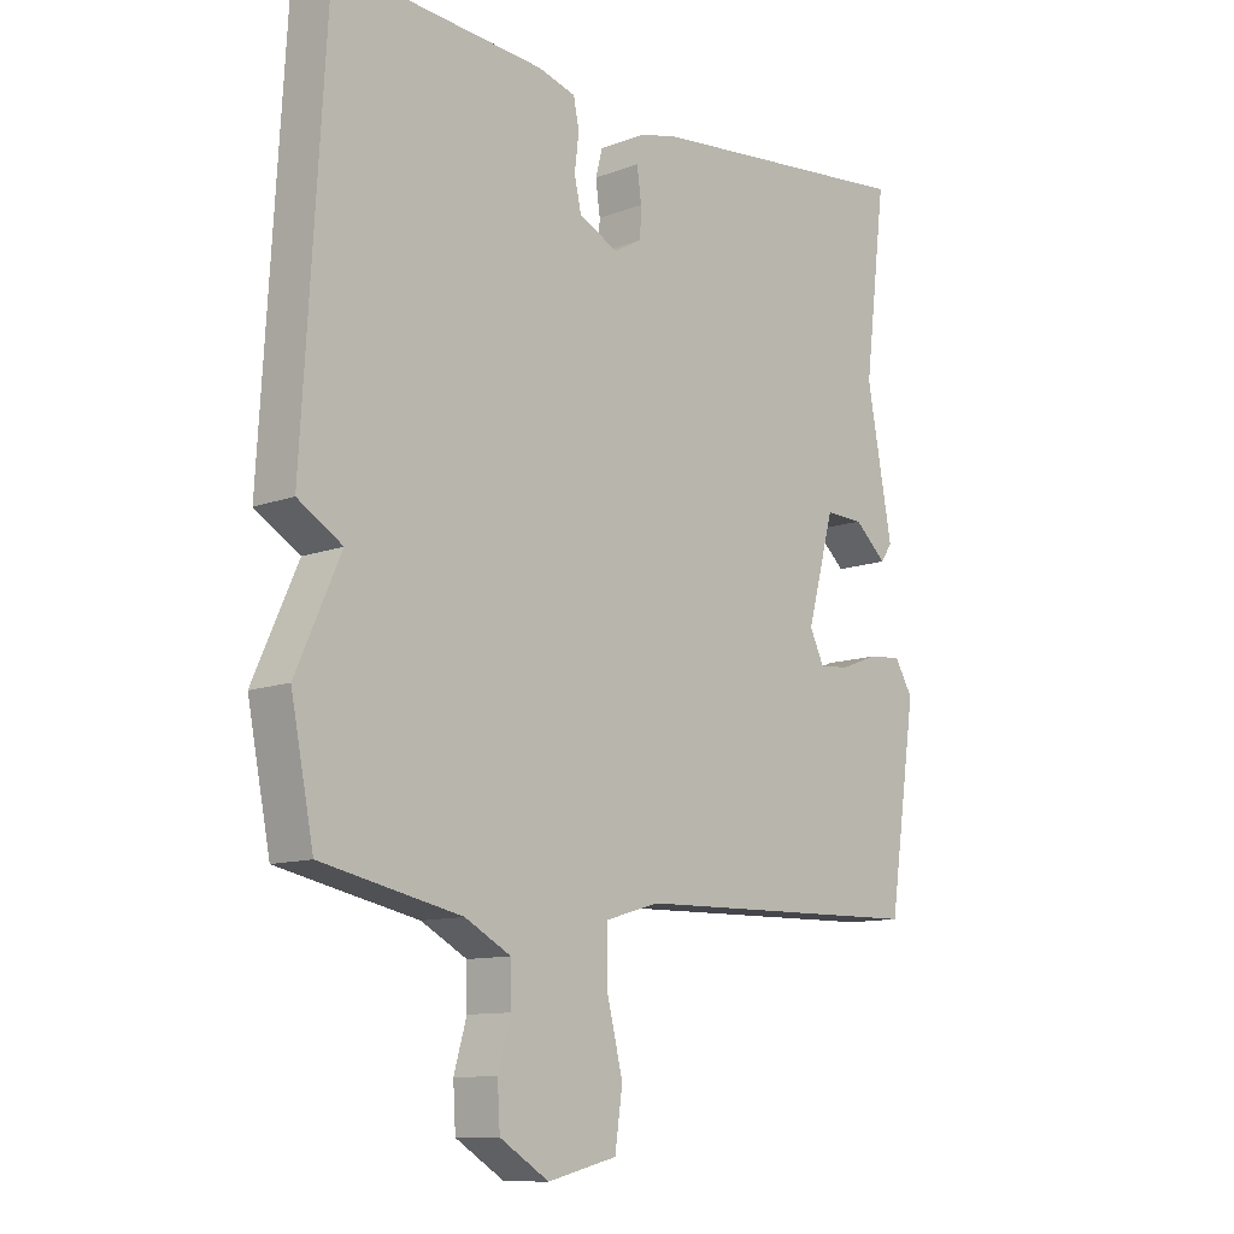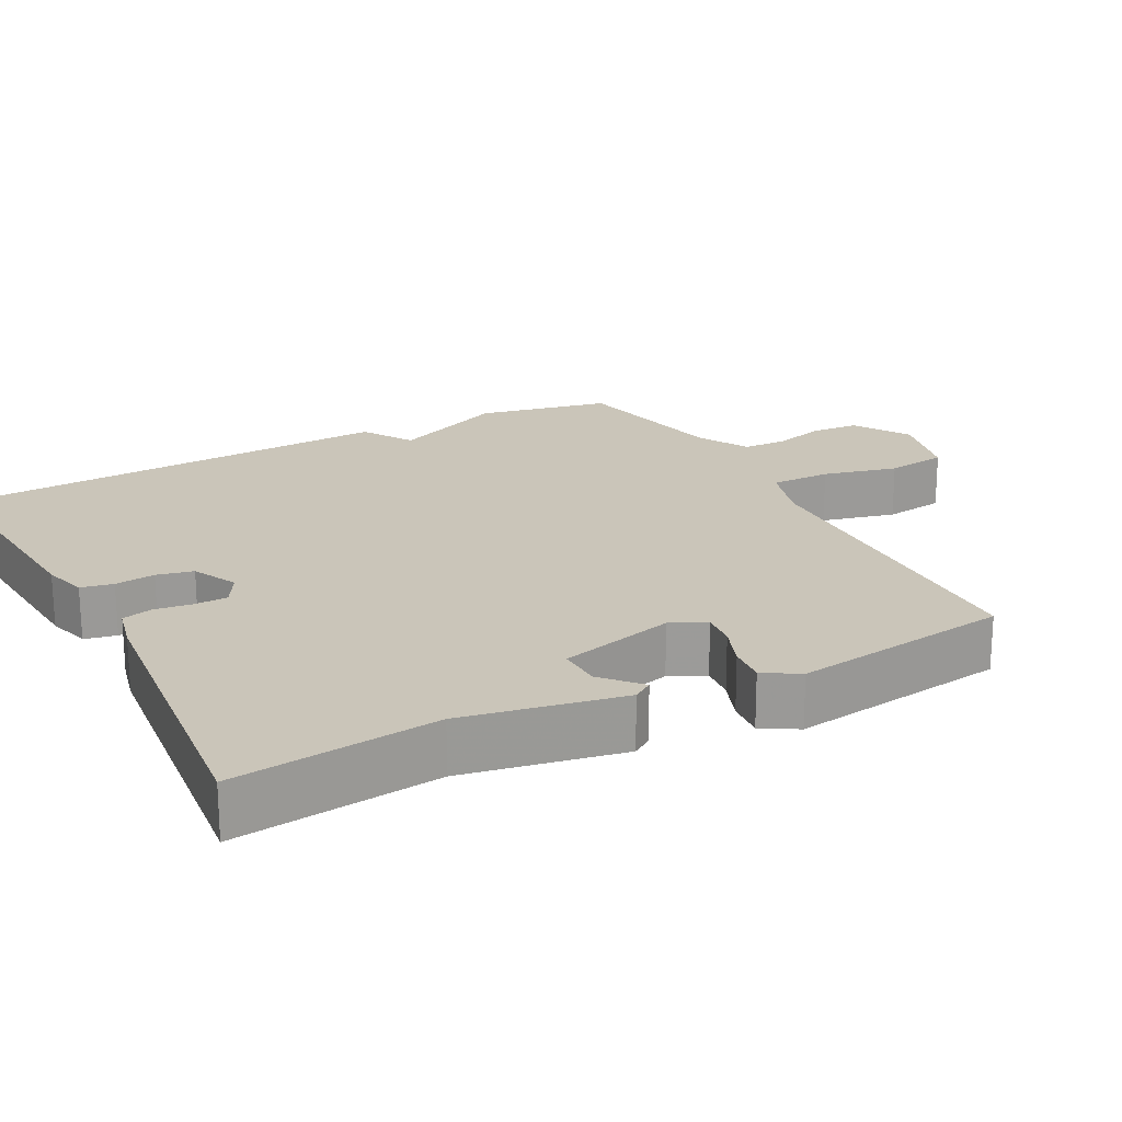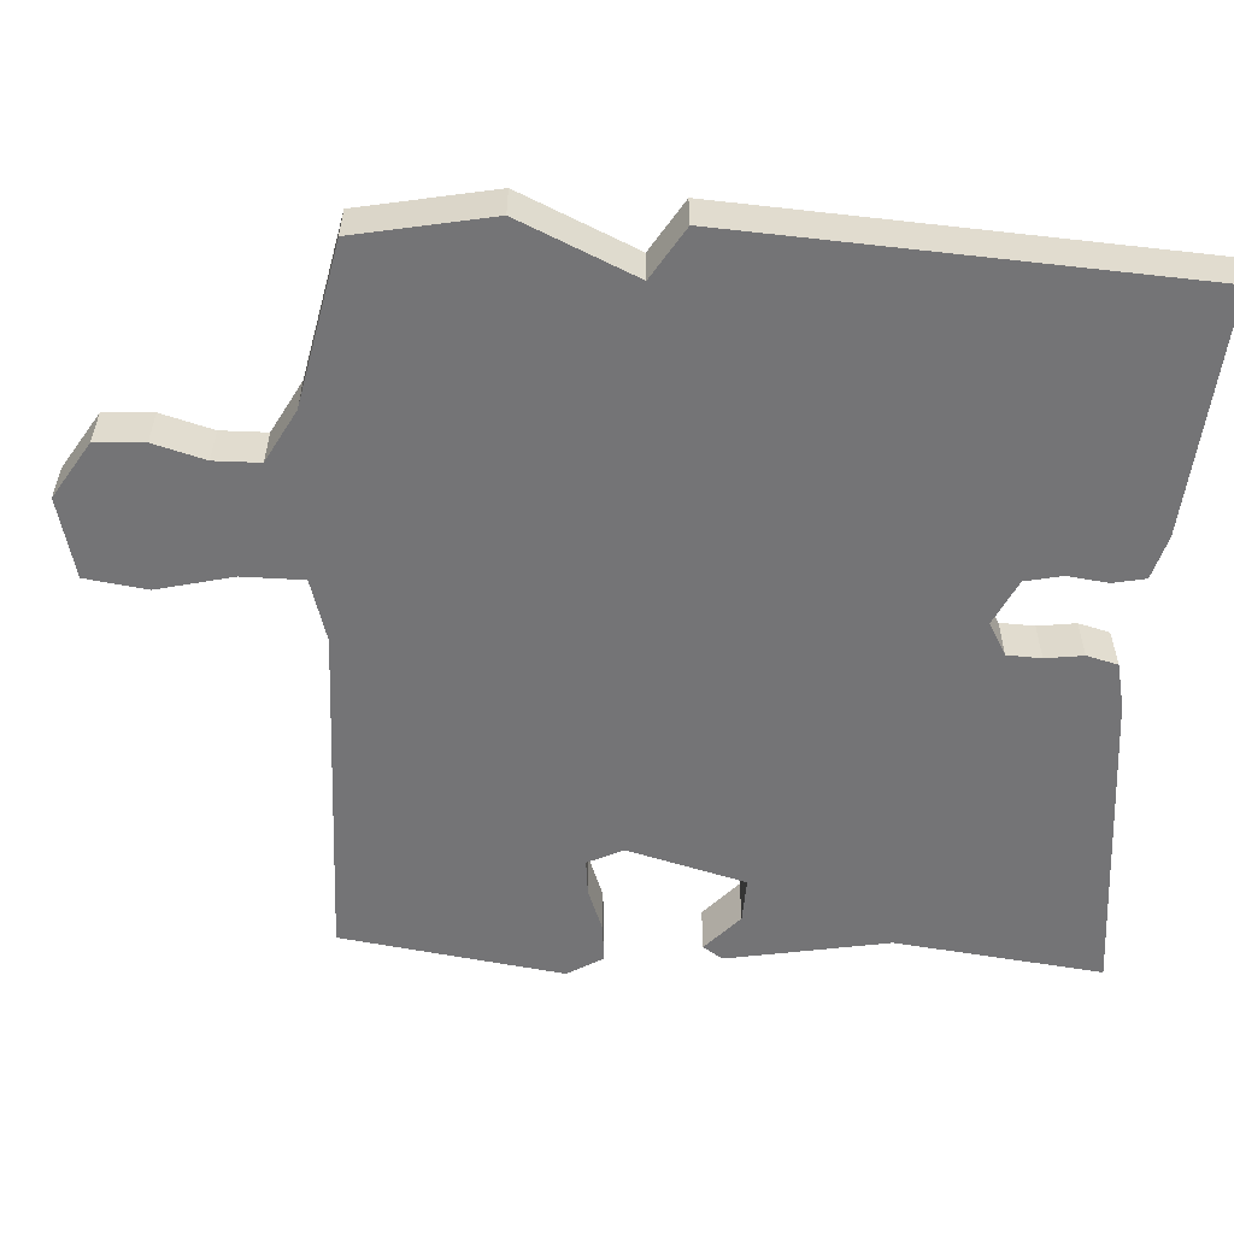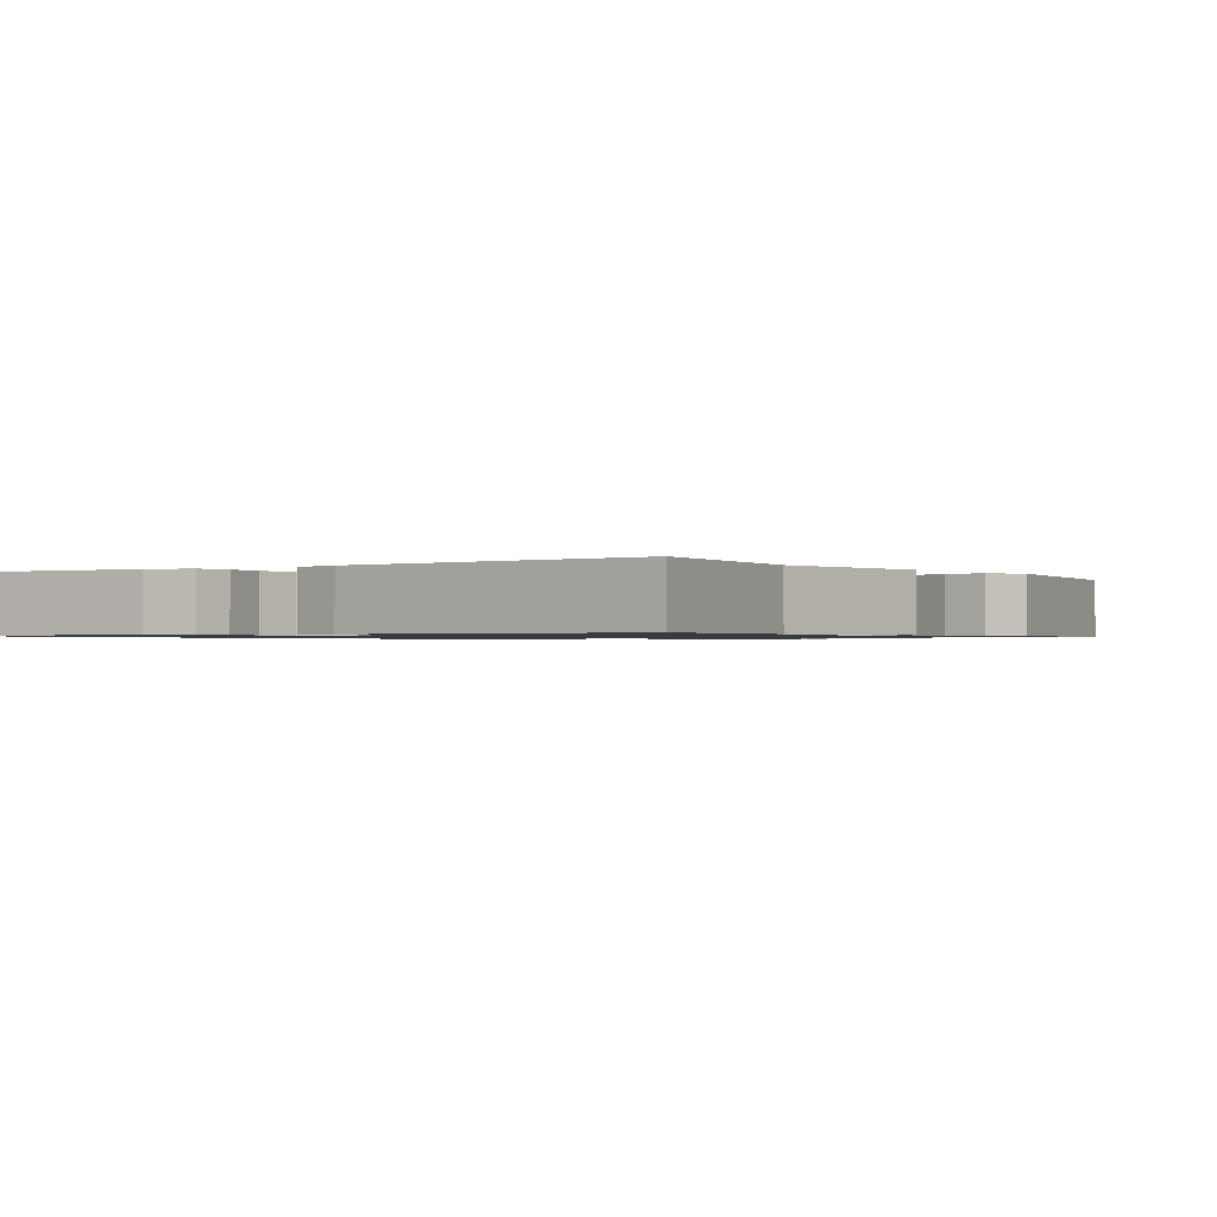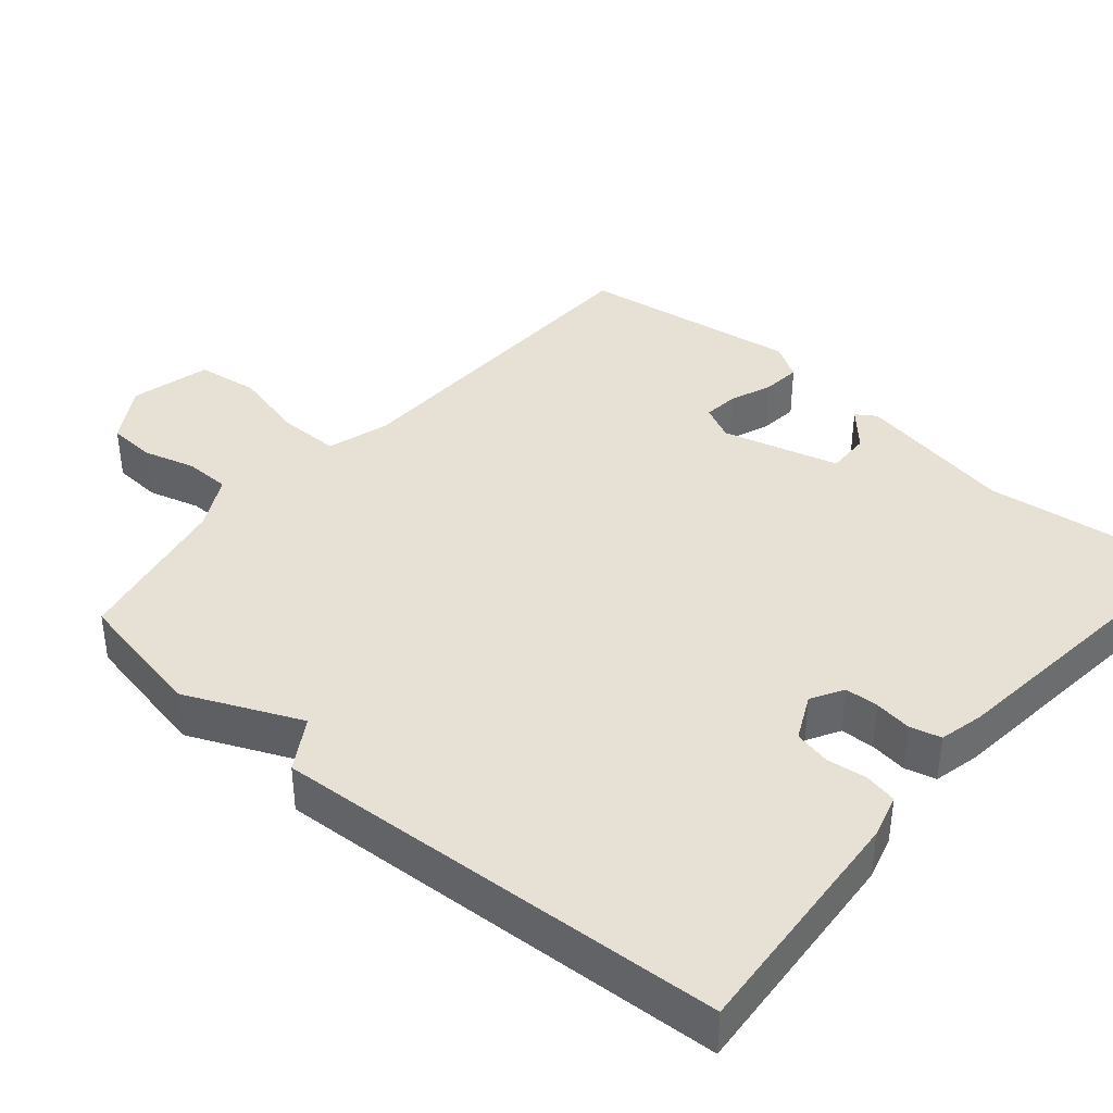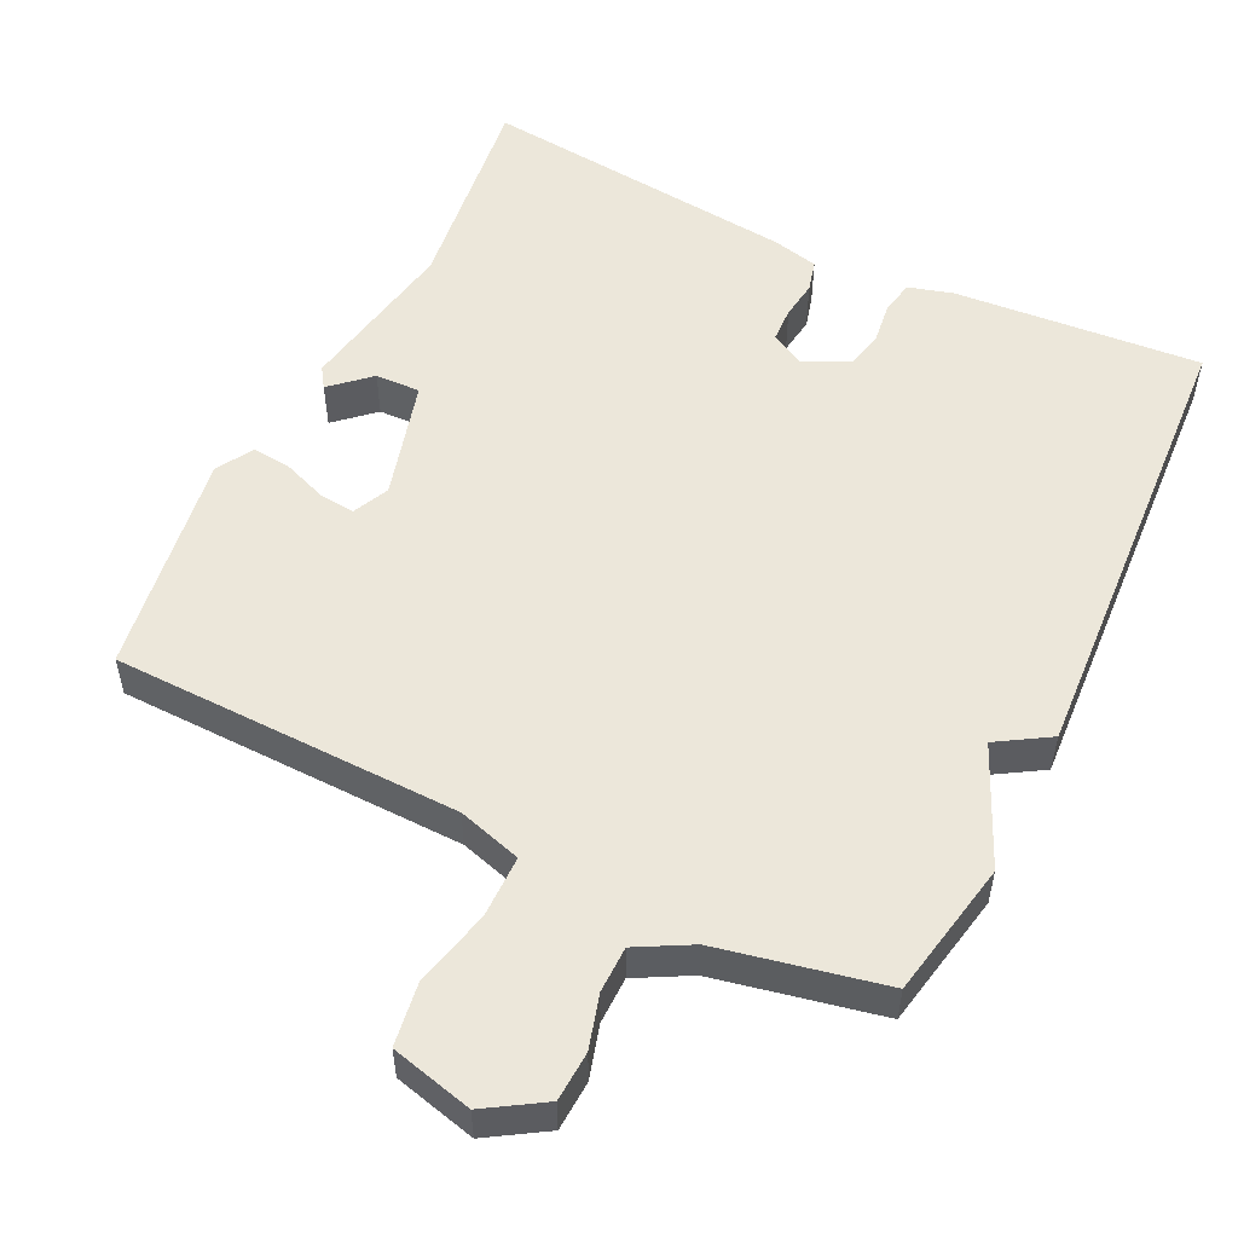
<metadata>
{"format":"obj","ext":"obj","renderer":"f3d","projection":"perspective","resolution":1024,"background":"white","views":[{"elev":-11.1,"azim":-47.3,"up":"+Z"},{"elev":20.6,"azim":62.3,"up":"+Y"},{"elev":-56.3,"azim":-93.4,"up":"+Y"},{"elev":-0.9,"azim":33.0,"up":"+Y"},{"elev":39.3,"azim":-49.3,"up":"+Y"},{"elev":53.9,"azim":-154.1,"up":"+Y"}]}
</metadata>
<code>
v 0.5 0.07 -0.5
v 0.035 0.07 -0.51
v -0.05 0.07 -0.535
v -0.05 0.07 -0.618
v -0.025 0.07 -0.72
v -0.037 0.07 -0.804
v -0.146 0.07 -0.831
v -0.223 0.07 -0.783
v -0.227 0.07 -0.717
v -0.207 0.07 -0.647
v -0.208 0.07 -0.585
v -0.28 0.07 -0.546
v -0.5 0.07 -0.5
v -0.536 0.07 -0.318
v -0.466 0.07 -0.161
v -0.536 0.07 -0.118
v -0.5 0.07 0.5
v -0.171 0.07 0.474
v -0.111 0.07 0.457
v -0.102 0.07 0.413
v -0.109 0.07 0.358
v -0.098 0.07 0.308
v -0.036 0.07 0.278
v 0.008 0.07 0.303
v 0.01 0.07 0.349
v 0.003 0.07 0.4
v 0.014 0.07 0.442
v 0.075 0.07 0.456
v 0.5 0.07 0.5
v 0.466 0.07 0.22
v 0.506 0.07 0.002
v 0.488 0.07 -0.025
v 0.437 0.07 0.021
v 0.377 0.07 0.023
v 0.334 0.07 -0.136
v 0.357 0.07 -0.184
v 0.405 0.07 -0.179
v 0.463 0.07 -0.157
v 0.515 0.07 -0.152
v 0.544 0.07 -0.2
v 0.5 0 -0.5
v 0.035 0 -0.51
v -0.05 0 -0.535
v -0.05 0 -0.618
v -0.025 0 -0.72
v -0.037 0 -0.804
v -0.146 0 -0.831
v -0.223 0 -0.783
v -0.227 0 -0.717
v -0.207 0 -0.647
v -0.208 0 -0.585
v -0.28 0 -0.546
v -0.5 0 -0.5
v -0.536 0 -0.318
v -0.466 0 -0.161
v -0.536 0 -0.118
v -0.5 0 0.5
v -0.171 0 0.474
v -0.111 0 0.457
v -0.102 0 0.413
v -0.109 0 0.358
v -0.098 0 0.308
v -0.036 0 0.278
v 0.008 0 0.303
v 0.01 0 0.349
v 0.003 0 0.4
v 0.014 0 0.442
v 0.075 0 0.456
v 0.5 0 0.5
v 0.466 0 0.22
v 0.506 0 0.002
v 0.488 0 -0.025
v 0.437 0 0.021
v 0.377 0 0.023
v 0.334 0 -0.136
v 0.357 0 -0.184
v 0.405 0 -0.179
v 0.463 0 -0.157
v 0.515 0 -0.152
v 0.544 0 -0.2
f 40 1 2
f 39 40 2
f 38 39 2
f 37 38 2
f 36 37 2 3
f 35 36 3
f 34 35 3
f 30 31 32 33
f 30 33 34
f 29 30 34
f 28 29 34
f 27 28 34
f 26 27 34
f 25 26 34
f 24 25 34
f 23 24 34 3
f 19 20 21
f 18 19 21
f 17 18 21
f 16 17 21
f 15 16 21
f 15 21 22
f 14 15 22
f 13 14 22
f 12 13 22
f 22 23 3
f 12 22 3
f 11 12 3
f 8 9 10
f 7 8 10
f 6 7 10
f 5 6 10
f 4 5 10
f 3 4 10 11
f 42 41 80
f 42 80 79
f 42 79 78
f 42 78 77
f 43 42 77 76
f 43 76 75
f 43 75 74
f 73 72 71 70
f 74 73 70
f 74 70 69
f 74 69 68
f 74 68 67
f 74 67 66
f 74 66 65
f 74 65 64
f 43 74 64 63
f 61 60 59
f 61 59 58
f 61 58 57
f 61 57 56
f 61 56 55
f 62 61 55
f 62 55 54
f 62 54 53
f 62 53 52
f 43 63 62
f 43 62 52
f 43 52 51
f 50 49 48
f 50 48 47
f 50 47 46
f 50 46 45
f 50 45 44
f 51 50 44 43
f 1 41 42 2
f 2 42 43 3
f 3 43 44 4
f 4 44 45 5
f 5 45 46 6
f 6 46 47 7
f 7 47 48 8
f 8 48 49 9
f 9 49 50 10
f 10 50 51 11
f 11 51 52 12
f 12 52 53 13
f 13 53 54 14
f 14 54 55 15
f 15 55 56 16
f 16 56 57 17
f 17 57 58 18
f 18 58 59 19
f 19 59 60 20
f 20 60 61 21
f 21 61 62 22
f 22 62 63 23
f 23 63 64 24
f 24 64 65 25
f 25 65 66 26
f 26 66 67 27
f 27 67 68 28
f 28 68 69 29
f 29 69 70 30
f 30 70 71 31
f 31 71 72 32
f 32 72 73 33
f 33 73 74 34
f 34 74 75 35
f 35 75 76 36
f 36 76 77 37
f 37 77 78 38
f 38 78 79 39
f 39 79 80 40
f 40 80 41 1

</code>
